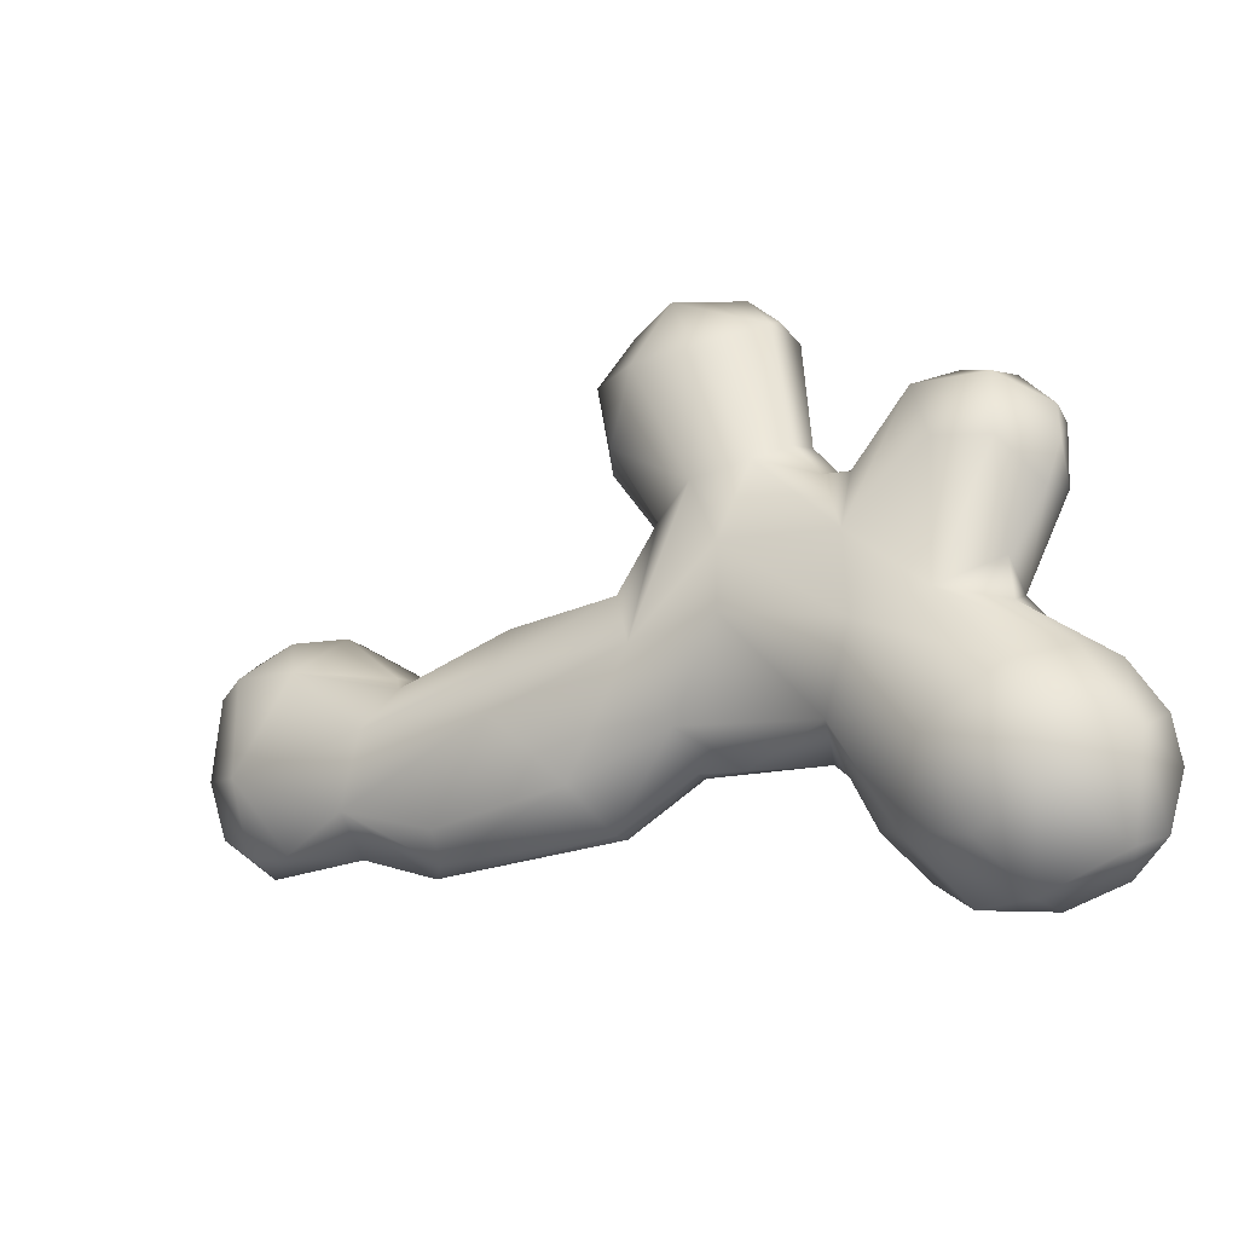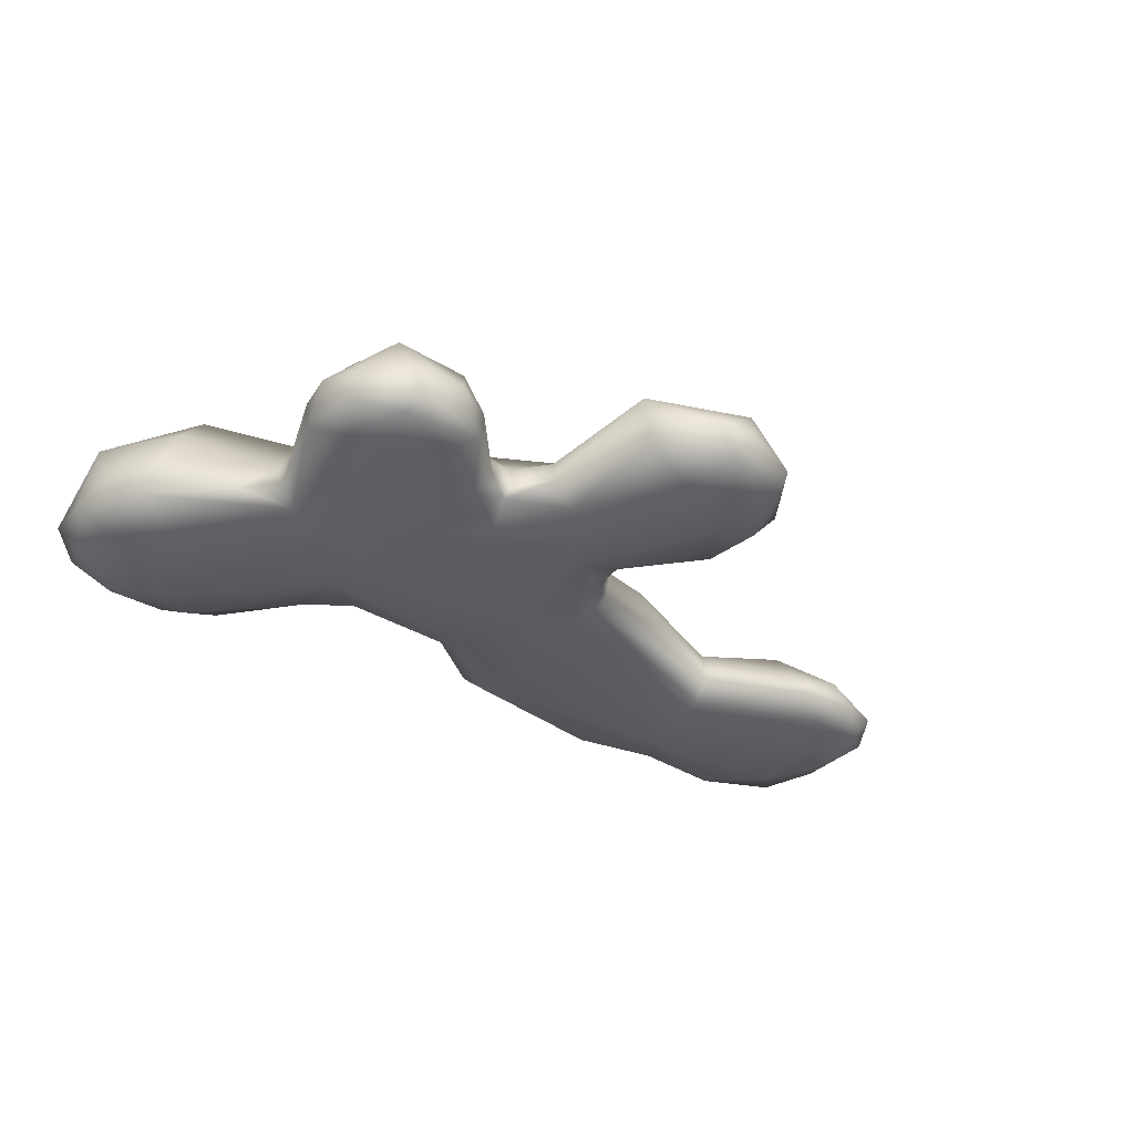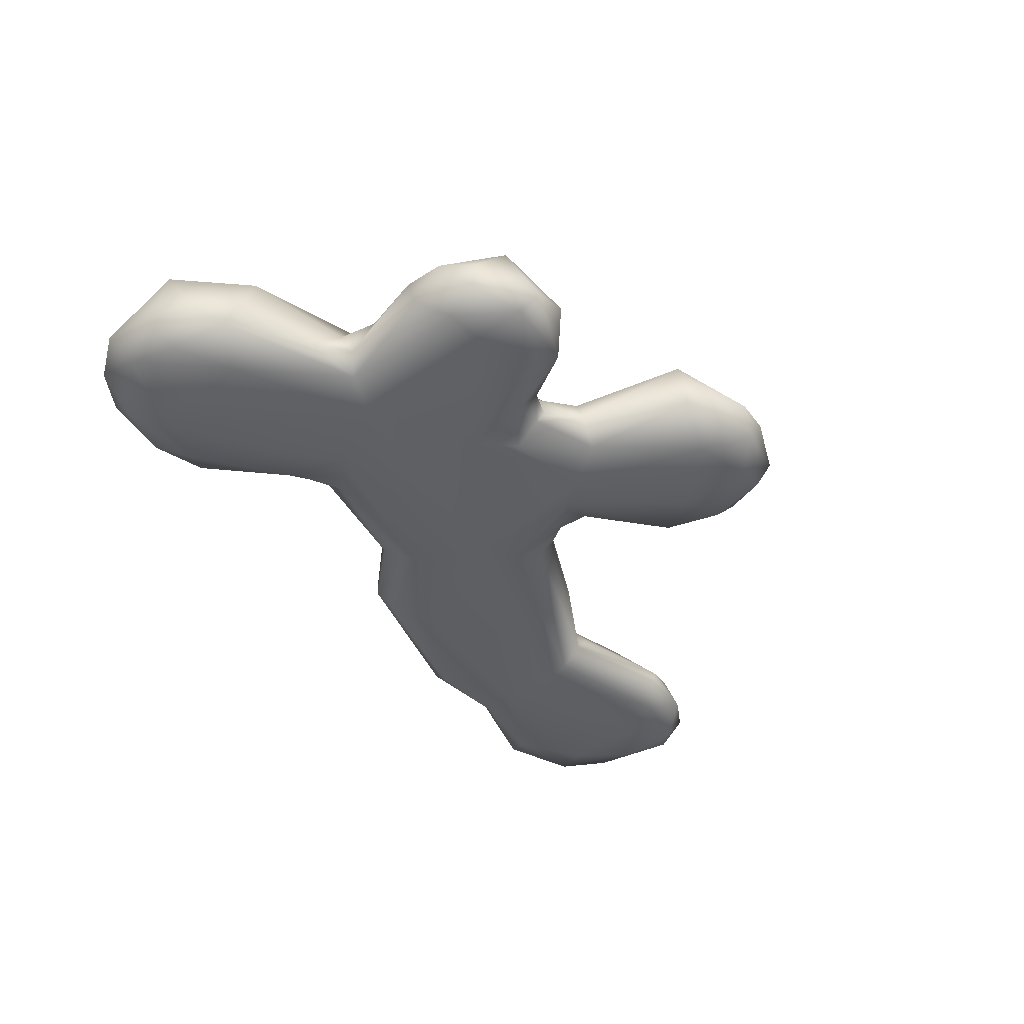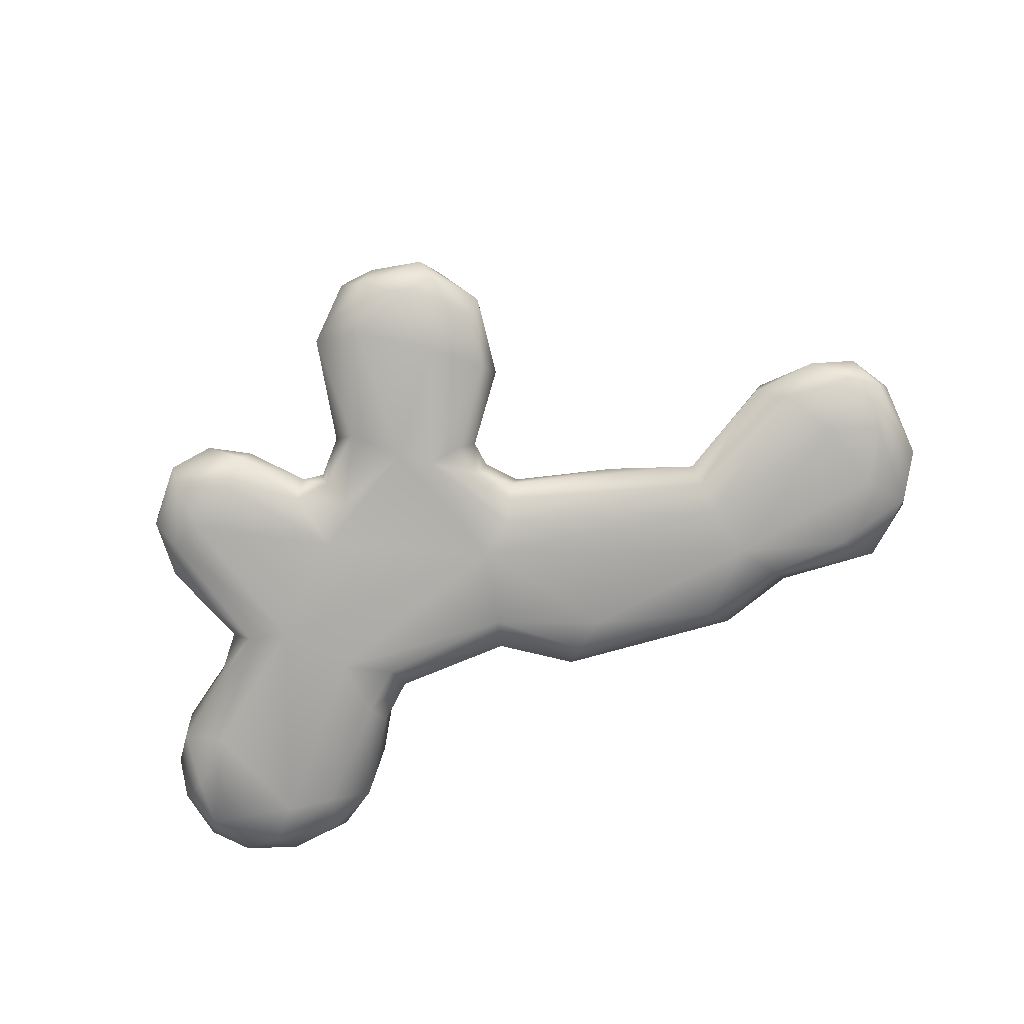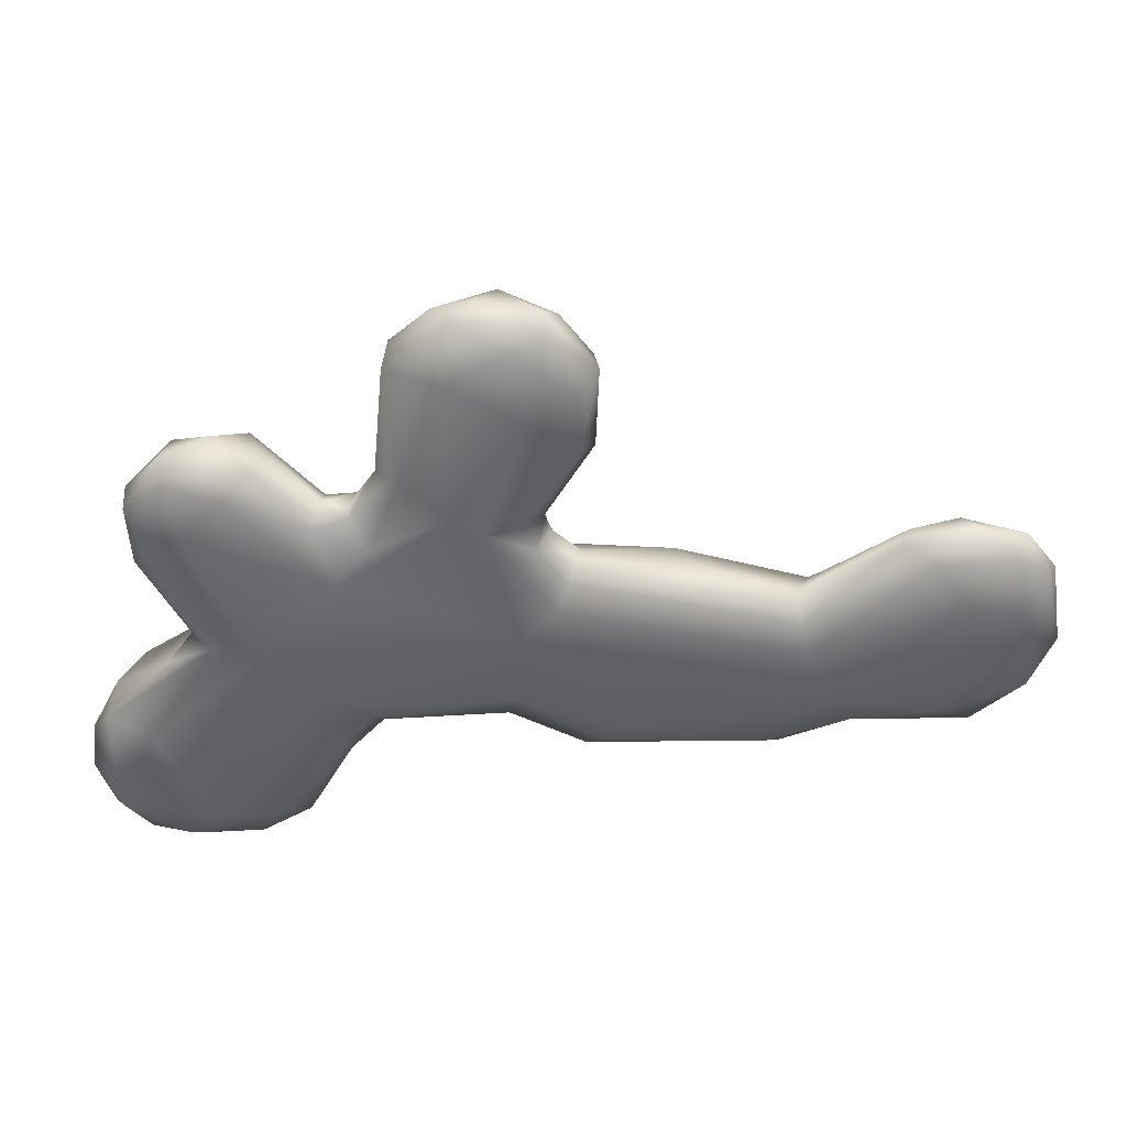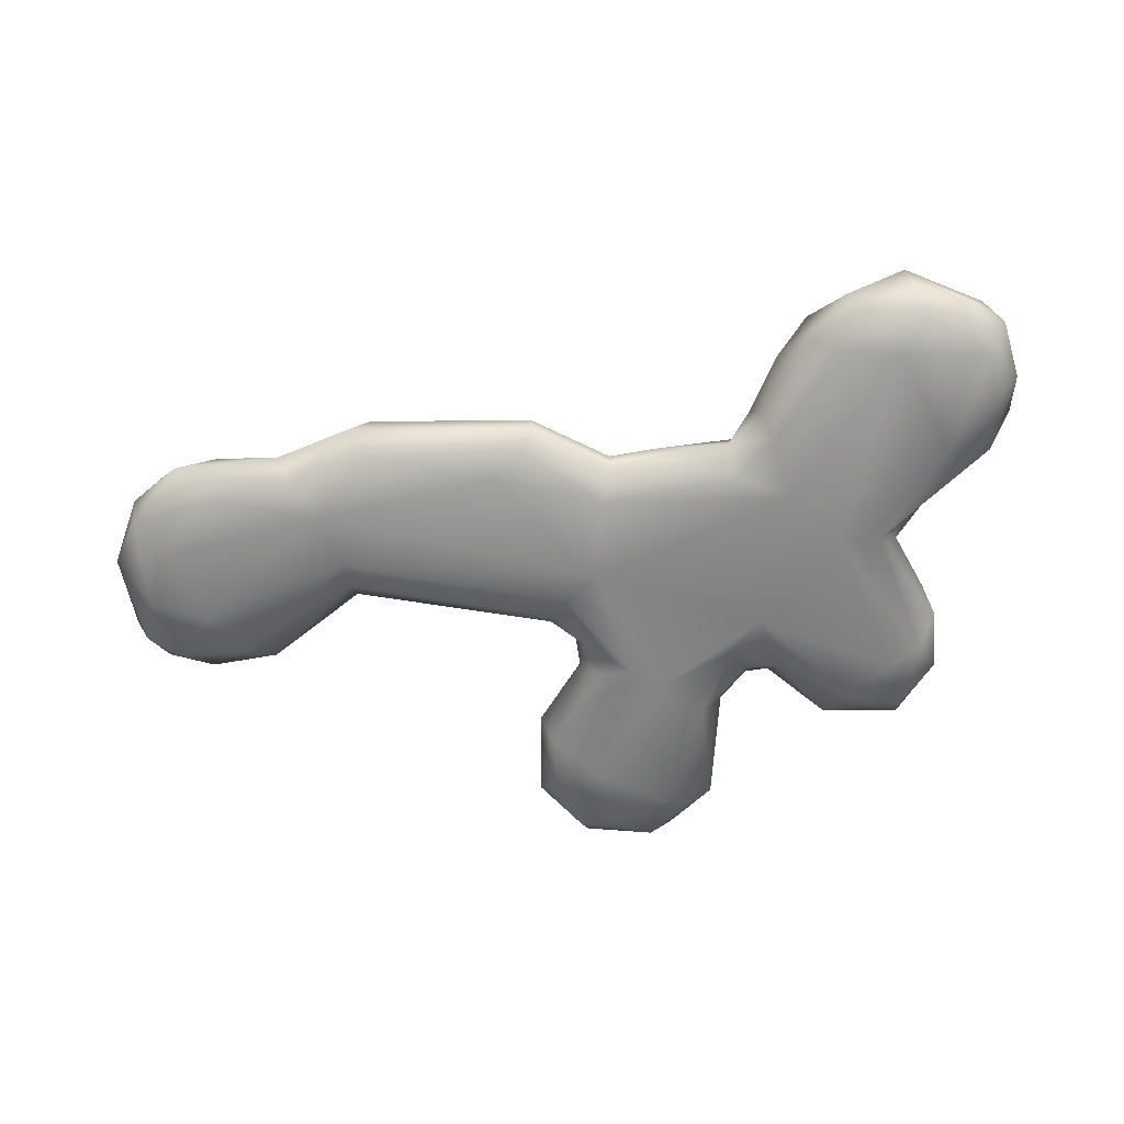
<metadata>
{"format":"obj","ext":"obj","renderer":"f3d","projection":"perspective","resolution":1024,"background":"white","views":[{"elev":-26.9,"azim":29.2,"up":"+Y"},{"elev":-33.6,"azim":134.1,"up":"+Z"},{"elev":-41.0,"azim":110.9,"up":"+Z"},{"elev":-77.7,"azim":-164.4,"up":"+Z"},{"elev":39.7,"azim":-179.9,"up":"+Y"},{"elev":-63.0,"azim":1.8,"up":"+Z"}]}
</metadata>
<code>
g PaintSplat-Wolobo
v 0.0008377 0.000786 0.0001534
v 0.0009945 0.0007856 0.0001885
v 0.0007888 0.0007272 0.0003518
v 0.0009994 0.0006366 0.0004448
v 0.001026 0.0001675 0.0006654
v 0.001438 0.000983 0.0005961
v 0.001335 0.001062 0.0003064
v 0.001382 0.001083 8.833e-05
v 0.001622 0.001194 0.00028
v 0.001906 0.00114 0.0001544
v 0.001917 0.0009108 0.0006212
v 0.001603 0.0005202 0.0007734
v 0.001498 -0.0002754 0.0006129
v 0.002163 0.0007956 0.0003123
v 0.002155 0.0007678 0.000139
v 0.002188 0.0005396 0.0003771
v 0.002137 0.000354 0.0001512
v 0.001928 0.0004825 0.0006803
v 0.002094 0.0002779 0.0003907
v 0.001855 -0.0002235 0.0001724
v 0.001851 -7.855e-05 0.0003916
v 0.001851 -0.0003245 0.0003488
v 0.002028 -0.0004783 0.0001757
v 0.002406 -0.0007922 0.0003484
v 0.002441 -0.000886 0.0001147
v 0.002581 -0.001101 0.000254
v 0.002539 -0.001313 0.0006159
v 0.0026 -0.001373 0.0001777
v 0.002507 -0.001735 0.0002265
v 0.00226 -0.0008028 0.0006383
v 0.001992 -0.000967 0.0009586
v 0.002384 -0.001821 0.0003887
v 0.002272 -0.001903 0.0001511
v 0.00209 -0.001576 0.0009217
v 0.001878 -0.002027 0.0004708
v 0.00192 -0.002016 0.0001957
v 0.001483 -0.001949 0.0002623
v 0.001272 -0.001634 0.0007104
v 0.001217 -0.001713 0.0001292
v 0.001064 -0.0003893 0.0007027
v 0.001541 -0.001249 0.001025
v 0.0008173 -0.0008447 0.000508
v 0.0017 -0.001775 0.000801
v 0.00104 -0.001481 0.0003701
v 0.0009217 -0.001178 0.0001406
v 0.0008631 -0.001115 0.0003377
v 0.000709 -0.0009549 0.0001687
v 0.0002115 -0.0009058 0.0002301
v -8.984e-05 -0.0006827 0.0005105
v -8.232e-05 -0.0008614 0.0002305
v -0.0005955 -0.001133 0.0002467
v 0.00034 -0.0002275 0.0008012
v -0.0002515 -0.0002281 0.0007164
v 0.0003517 0.0002089 0.0008087
v -0.0007089 -0.0009306 0.0005866
v 0.000439 0.000837 0.0005256
v -0.001679 -0.00112 0.0003352
v -0.001805 -0.001136 0.0001774
v -0.002268 -0.0007412 0.0005121
v -0.002298 -0.0009339 0.0002087
v -0.001632 -0.0009813 0.0005118
v -0.001071 -0.0005157 0.000831
v 8.425e-05 0.000762 0.0006027
v -0.002745 -0.000869 0.000353
v -0.002965 -0.0004389 0.0006503
v -0.002102 -0.0002979 0.0005953
v -0.002985 -0.0009056 0.0001381
v -0.003093 -0.0007883 0.0002773
v -0.003308 -0.0006244 0.0002425
v -0.001069 -0.000221 0.0008024
v -0.003384 -0.0002566 0.0003257
v -0.003456 -0.0002285 0.0001297
v -0.003385 0.0002899 0.0001973
v -0.003294 0.0002557 0.0003809
v -0.00319 0.0005466 0.0001931
v -0.003052 0.0002717 0.0005459
v -0.002587 0.0001778 0.0006233
v -0.002807 0.0005355 0.000356
v -0.002884 0.0006177 0.0001565
v -0.002482 0.0005471 0.000228
v -0.001936 -1.047e-05 0.0004509
v -0.002011 0.0001148 0.0003583
v -0.001841 9.861e-05 0.0001783
v -0.001256 0.0002234 0.0002794
v -0.0005118 0.0003409 0.0001436
v -0.001116 0.0001361 0.000553
v -0.0005445 0.0003373 0.0002774
v -0.0002751 0.000504 7.9e-05
v -0.0004132 0.0001759 0.0005529
v -0.0003529 0.0005117 0.0002745
v -0.0003202 0.0007026 0.0001769
v -0.0002297 0.0006778 0.0003926
v -0.0006139 0.001173 0.0002305
v -0.0004604 0.001158 0.0005376
v -0.0006017 0.001658 0.0004469
v -0.000632 0.001735 0.0001918
v -0.0001869 0.001513 0.0007863
v -5.542e-05 0.002041 0.0005295
v -0.0004034 0.001987 0.0003571
v -0.0003009 0.002111 0.0002022
v 6.323e-05 0.002144 0.0002631
v 0.0003099 0.002096 0.0002514
v 0.0005776 0.001702 0.0005145
v 0.0002246 0.001508 0.0007711
v 0.0005625 0.00181 0.0003475
v 0.0005933 0.001761 0.0001414
v 0.0006673 0.001013 0.0001884
v 0.0006228 0.0009535 0.0003666
v 0.0008377 0.000786 0.0001534
v 0.0008377 0.000786 0.0001534
v 0.0006673 0.001013 0.0001884
v 0.000829 0.0007261 0.000103
v 0.0005264 0.001027 2.795e-05
v 0.0005933 0.001761 0.0001414
v 0.0002665 0.001757 -1.264e-05
v 0.0001539 0.002086 8.695e-05
v 0.0003099 0.002096 0.0002514
v 6.323e-05 0.002144 0.0002631
v -0.0003009 0.002111 0.0002022
v -0.0003454 0.001993 8.8e-05
v -0.000632 0.001735 0.0001918
v -0.00012 0.001944 1.379e-05
v -0.000514 0.001641 4.478e-05
v -0.0002183 0.001506 -2.754e-05
v -0.0005305 0.00126 4.992e-05
v -0.0006139 0.001173 0.0002305
v -0.0003202 0.0007026 0.0001769
v 0.0002247 0.0008064 -1.506e-05
v -0.0001839 0.000724 4.944e-05
v -0.0002751 0.000504 7.9e-05
v 2.729e-05 0.0006741 -4.371e-06
v -0.00019 -9.146e-05 -3.411e-05
v -0.0003993 0.0001068 -9.65e-06
v 0.0009256 0.0002985 -2.741e-05
v 0.001443 -0.0002821 -2.81e-05
v 0.0007309 0.0005476 9.116e-06
v 0.001062 0.0006858 4.301e-05
v 0.0009945 0.0007856 0.0001885
v 0.0008377 0.000786 0.0001534
v 0.001382 0.001083 8.833e-05
v 0.00154 0.0009183 1.083e-06
v 0.00183 0.0006786 -1.778e-05
v 0.001904 0.001004 4.472e-05
v 0.001906 0.00114 0.0001544
v 0.002155 0.0007678 0.000139
v 0.002037 0.0005739 2.995e-05
v 0.002137 0.000354 0.0001512
v 0.001725 -0.000267 5.959e-05
v 0.001855 -0.0002235 0.0001724
v 0.002028 -0.0004783 0.0001757
v 0.002441 -0.000886 0.0001147
v 0.002156 -0.0009532 -2.06e-05
v 0.001811 -0.001625 -2.769e-05
v 0.001087 -0.0006412 -3.065e-05
v 0.002432 -0.001273 3.107e-05
v 0.0026 -0.001373 0.0001777
v 0.002581 -0.001101 0.000254
v 0.002416 -0.001585 2.574e-05
v 0.002507 -0.001735 0.0002265
v 0.002272 -0.001903 0.0001511
v 0.001986 -0.001852 3.39e-05
v 0.00192 -0.002016 0.0001957
v 0.001477 -0.001648 -7.702e-08
v 0.00154 -0.0019 0.0001101
v 0.001483 -0.001949 0.0002623
v 0.001217 -0.001713 0.0001292
v 0.0009948 -0.001037 2.004e-05
v 0.0009217 -0.001178 0.0001406
v 0.000709 -0.0009549 0.0001687
v 0.0007585 -0.0007882 6.592e-06
v -0.0001294 -0.0006255 -2.414e-06
v -8.995e-05 -0.0008464 0.0001163
v 0.0002115 -0.0009058 0.0002301
v -8.232e-05 -0.0008614 0.0002305
v -0.0005717 -0.001119 0.0001348
v -0.0005955 -0.001133 0.0002467
v -0.001805 -0.001136 0.0001774
v -0.0006655 -0.001008 4.027e-05
v -0.001682 -0.001001 2.519e-05
v -0.0008526 -0.0008297 -2.288e-05
v -0.002025 -0.0005822 -2.488e-05
v -0.00222 -0.0008233 3.533e-05
v -0.002298 -0.0009339 0.0002087
v -0.002985 -0.0009056 0.0001381
v -0.002771 -0.000726 5.432e-06
v -0.003294 -0.0005462 6.286e-05
v -0.003308 -0.0006244 0.0002425
v -0.003456 -0.0002285 0.0001297
v -0.003051 -0.000338 -2.382e-05
v -0.001907 -0.0002176 -1.154e-05
v -0.00323 5.351e-05 1.022e-05
v -0.002873 0.0001434 -2.965e-05
v -0.00331 0.0003578 8.909e-05
v -0.003385 0.0002899 0.0001973
v -0.00319 0.0005466 0.0001931
v -0.003108 0.0004618 4.174e-05
v -0.002884 0.0006177 0.0001565
v -0.002641 0.0004384 1.613e-05
v -0.001868 -3.559e-05 3.852e-05
v -0.002434 0.0005309 0.0001212
v -0.002482 0.0005471 0.000228
v -0.001841 9.861e-05 0.0001783
v -0.0004658 0.0002641 5.503e-05
v -0.0005118 0.0003409 0.0001436
g PaintSplat-Wolobo_0
f 3 2 1
f 3 4 2
f 5 4 3
f 4 6 2
f 4 5 6
f 6 7 2
f 7 8 2
f 7 9 8
f 9 7 6
f 10 8 9
f 6 11 9
f 9 11 10
f 5 12 6
f 6 12 11
f 5 13 12
f 10 11 14
f 14 15 10
f 16 15 14
f 16 14 11
f 15 16 17
f 12 18 11
f 11 18 16
f 13 18 12
f 17 16 19
f 16 18 19
f 20 17 19
f 19 18 21
f 20 19 21
f 18 13 21
f 20 21 22
f 21 13 22
f 22 23 20
f 22 24 23
f 24 25 23
f 26 25 24
f 27 26 24
f 28 26 27
f 29 28 27
f 30 24 22
f 13 30 22
f 30 27 24
f 13 31 30
f 31 27 30
f 29 27 32
f 32 33 29
f 27 34 32
f 34 27 31
f 35 33 32
f 34 35 32
f 36 33 35
f 35 37 36
f 38 37 35
f 38 39 37
f 40 31 13
f 5 40 13
f 41 34 31
f 40 41 31
f 38 41 42
f 42 41 40
f 35 34 43
f 34 41 43
f 38 35 43
f 41 38 43
f 39 38 44
f 45 39 44
f 38 46 44
f 46 45 44
f 38 42 46
f 45 46 47
f 46 42 47
f 47 42 48
f 42 49 48
f 49 50 48
f 49 51 50
f 52 42 40
f 49 42 52
f 49 52 53
f 53 52 54
f 54 52 40
f 54 40 5
f 49 55 51
f 49 53 55
f 56 54 5
f 56 5 3
f 57 51 55
f 58 51 57
f 59 58 57
f 60 58 59
f 55 61 57
f 61 59 57
f 62 61 55
f 53 62 55
f 61 62 59
f 63 54 56
f 53 54 63
f 60 59 64
f 65 64 59
f 66 65 59
f 59 62 66
f 67 60 64
f 68 67 64
f 64 65 68
f 68 69 67
f 69 68 65
f 70 62 53
f 62 70 66
f 69 65 71
f 69 71 72
f 71 73 72
f 71 74 73
f 71 65 74
f 74 75 73
f 74 65 76
f 75 74 76
f 65 66 77
f 76 65 77
f 75 76 78
f 76 77 78
f 75 78 79
f 79 78 80
f 78 77 80
f 77 66 81
f 81 66 70
f 80 77 82
f 77 81 82
f 83 80 82
f 81 83 82
f 84 83 81
f 85 83 84
f 70 86 81
f 86 84 81
f 87 85 84
f 87 84 86
f 87 88 85
f 86 70 89
f 89 87 86
f 89 70 53
f 87 90 88
f 87 89 90
f 91 88 90
f 89 53 92
f 92 90 89
f 91 90 92
f 92 53 63
f 92 93 91
f 94 93 92
f 63 94 92
f 95 93 94
f 95 96 93
f 97 94 63
f 94 97 95
f 98 95 97
f 99 96 95
f 98 99 95
f 99 100 96
f 98 100 99
f 101 100 98
f 102 101 98
f 98 103 102
f 104 97 63
f 97 104 98
f 98 104 103
f 56 104 63
f 56 103 104
f 103 105 102
f 105 106 102
f 103 106 105
f 107 106 103
f 56 108 103
f 103 108 107
f 108 56 3
f 108 3 107
f 3 109 107
f 112 111 110
f 111 112 113
f 114 111 113
f 113 115 114
f 114 115 116
f 114 116 117
f 117 116 118
f 118 116 119
f 119 116 120
f 120 121 119
f 116 122 120
f 116 115 122
f 120 123 121
f 120 122 123
f 115 124 122
f 122 124 123
f 121 123 125
f 124 125 123
f 121 125 126
f 126 125 127
f 115 113 128
f 115 128 124
f 127 125 129
f 129 130 127
f 124 131 125
f 131 129 125
f 128 131 124
f 131 130 129
f 128 132 131
f 132 133 131
f 130 131 133
f 134 132 128
f 135 132 134
f 136 128 113
f 136 134 128
f 112 136 113
f 137 136 112
f 137 134 136
f 138 137 112
f 138 112 139
f 140 137 138
f 137 141 134
f 141 137 140
f 142 134 141
f 142 135 134
f 143 141 140
f 143 142 141
f 143 140 144
f 144 145 143
f 143 146 142
f 145 146 143
f 146 135 142
f 145 147 146
f 147 148 146
f 146 148 135
f 147 149 148
f 149 150 148
f 150 151 148
f 152 135 148
f 151 152 148
f 152 153 135
f 135 153 154
f 135 154 132
f 152 151 155
f 151 156 155
f 151 157 156
f 155 158 152
f 156 158 155
f 158 153 152
f 159 158 156
f 160 158 159
f 158 160 161
f 158 161 153
f 161 160 162
f 163 153 161
f 153 163 154
f 164 161 162
f 161 164 163
f 164 162 165
f 165 166 164
f 166 163 164
f 163 166 167
f 163 167 154
f 167 166 168
f 167 168 169
f 154 167 170
f 169 170 167
f 154 170 171
f 154 171 132
f 170 169 172
f 171 170 172
f 173 172 169
f 174 172 173
f 175 172 174
f 171 172 175
f 176 175 174
f 177 175 176
f 175 178 171
f 179 175 177
f 178 175 179
f 171 178 180
f 171 180 132
f 179 180 178
f 180 181 132
f 180 179 181
f 182 179 177
f 181 179 182
f 183 182 177
f 184 182 183
f 182 184 185
f 181 182 185
f 185 184 186
f 186 184 187
f 187 188 186
f 189 185 186
f 181 185 189
f 132 181 190
f 132 190 133
f 191 186 188
f 191 189 186
f 181 189 192
f 190 181 192
f 191 192 189
f 193 191 188
f 194 193 188
f 195 193 194
f 196 191 193
f 196 193 195
f 192 191 196
f 197 196 195
f 198 192 196
f 190 192 198
f 198 196 197
f 133 190 199
f 199 190 198
f 200 198 197
f 199 198 200
f 200 197 201
f 200 201 202
f 202 199 200
f 133 199 203
f 203 199 202
f 130 133 203
f 204 203 202
f 203 204 130

</code>
